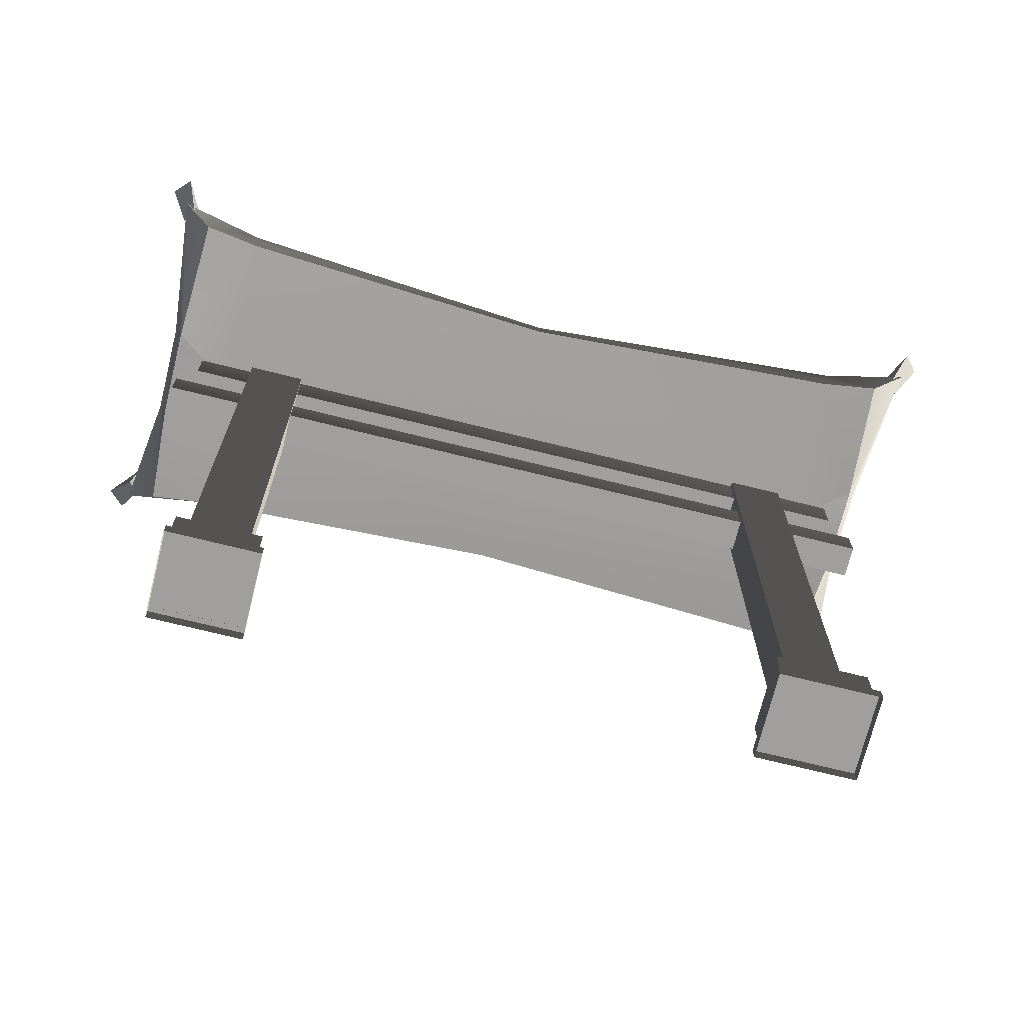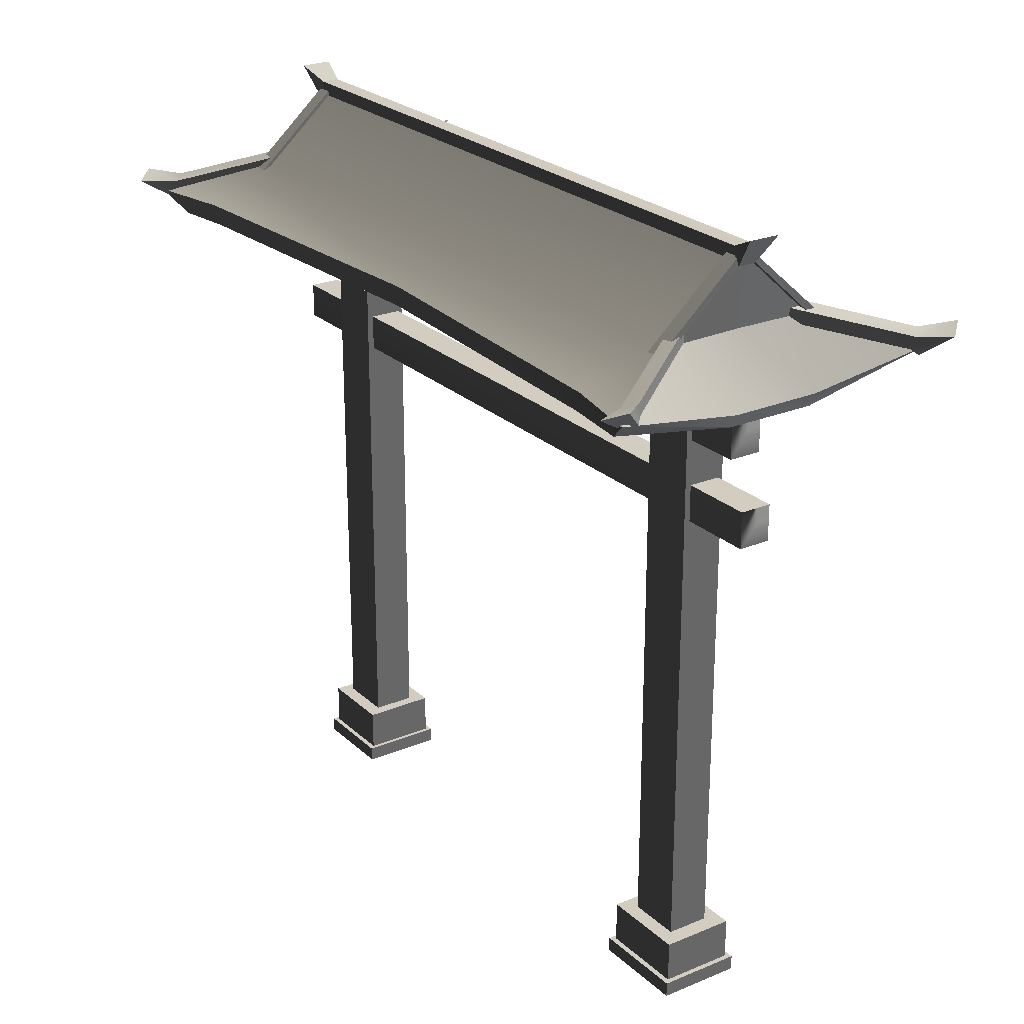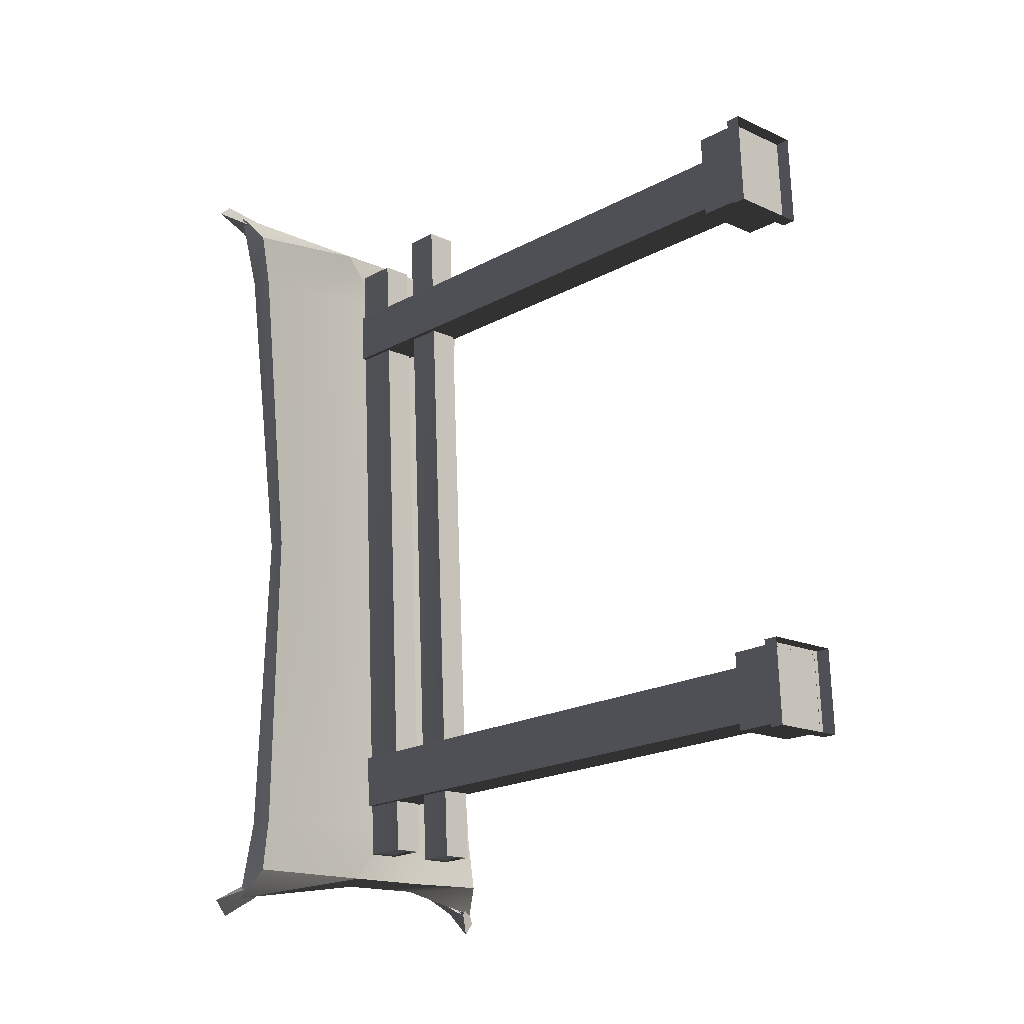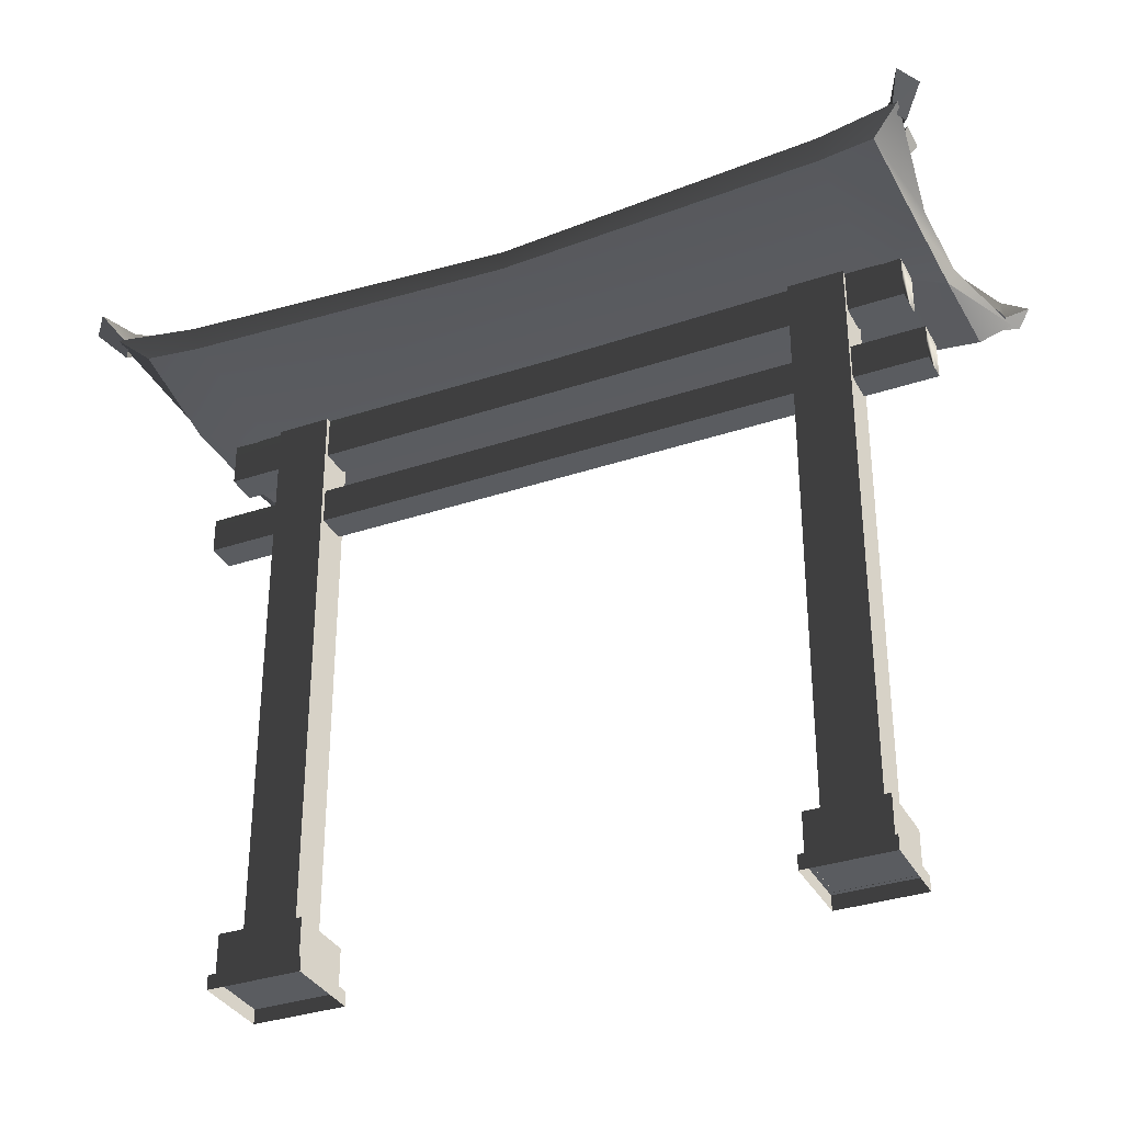
<metadata>
{"format":"obj","ext":"obj","renderer":"f3d","projection":"perspective","resolution":1024,"background":"white","views":[{"elev":-71.5,"azim":-106.7,"up":"+Y"},{"elev":24.3,"azim":-37.2,"up":"+Y"},{"elev":-19.4,"azim":-44.3,"up":"+Z"},{"elev":-33.8,"azim":111.9,"up":"+Y"}]}
</metadata>
<code>
g Object39
v -651.7 -66.32 -90.92
v -660.1 -66.32 -91.33
v -651.7 45.37 -90.92
v -660.1 45.37 -91.33
v -652.2 -66.32 -79.95
v -651.7 -66.32 -90.92
v -652.2 45.37 -79.95
v -651.7 45.37 -90.92
v -660.6 -66.32 -80.35
v -652.2 -66.32 -79.95
v -660.6 45.37 -80.35
v -652.2 45.37 -79.95
v -660.1 -66.32 -91.33
v -660.6 -66.32 -80.35
v -660.1 45.37 -91.33
v -660.6 45.37 -80.35
v -656.9 -66.32 17.61
v -665.2 -66.32 17.21
v -656.9 45.24 17.61
v -665.2 45.24 17.21
v -657.4 -66.32 28.19
v -656.9 -66.32 17.61
v -657.4 45.24 28.19
v -656.9 45.24 17.61
v -665.7 -66.32 27.79
v -657.4 -66.32 28.19
v -665.7 45.24 27.79
v -657.4 45.24 28.19
v -665.2 -66.32 17.21
v -665.7 -66.32 27.79
v -665.2 45.24 17.21
v -665.7 45.24 27.79
v -668 -66.09 14.16
v -668.8 -66.09 30.87
v -654.6 -66.09 31.54
v -653.8 -66.09 14.84
v -668 -74.1 14.16
v -668.8 -74.1 30.87
v -668.8 -66.09 30.87
v -668 -66.09 14.16
v -668.8 -74.1 30.87
v -654.6 -74.1 31.54
v -654.6 -66.09 31.54
v -668.8 -66.09 30.87
v -654.6 -74.1 31.54
v -653.8 -74.1 14.84
v -653.8 -66.09 14.84
v -654.6 -66.09 31.54
v -653.8 -74.1 14.84
v -668 -74.1 14.16
v -668 -66.09 14.16
v -653.8 -66.09 14.84
v -668.9 -74.15 13.21
v -652.8 -74.15 13.98
v -652.8 -76.99 13.98
v -668.9 -76.99 13.21
v -652.8 -74.15 13.98
v -653.7 -74.15 32.5
v -653.7 -76.99 32.5
v -652.8 -76.99 13.98
v -653.7 -74.15 32.5
v -669.8 -74.15 31.73
v -669.8 -76.99 31.73
v -653.7 -76.99 32.5
v -669.8 -74.15 31.73
v -668.9 -74.15 13.21
v -668.9 -76.99 13.21
v -669.8 -76.99 31.73
v -662.8 -66.09 -93.58
v -663.5 -66.09 -78.3
v -649.4 -66.09 -77.62
v -648.7 -66.09 -92.9
v -662.8 -74.19 -93.58
v -663.5 -74.19 -78.3
v -663.5 -66.09 -78.3
v -662.8 -66.09 -93.58
v -663.5 -74.19 -78.3
v -649.4 -74.19 -77.62
v -649.4 -66.09 -77.62
v -663.5 -66.09 -78.3
v -649.4 -74.19 -77.62
v -648.7 -74.19 -92.9
v -648.7 -66.09 -92.9
v -649.4 -66.09 -77.62
v -648.7 -74.19 -92.9
v -662.8 -74.19 -93.58
v -662.8 -66.09 -93.58
v -648.7 -66.09 -92.9
v -663.7 -74.15 -94.46
v -647.7 -74.15 -93.69
v -647.7 -76.99 -93.69
v -663.7 -76.99 -94.46
v -647.7 -74.15 -93.69
v -648.5 -74.15 -76.74
v -648.5 -76.99 -76.74
v -647.7 -76.99 -93.69
v -648.5 -74.15 -76.74
v -664.5 -74.15 -77.51
v -664.5 -76.99 -77.51
v -648.5 -76.99 -76.74
v -664.5 -74.15 -77.51
v -663.7 -74.15 -94.46
v -663.7 -76.99 -94.46
v -664.5 -76.99 -77.51
v -658.5 36.92 -102.1
v -658.5 45.39 -102.1
v -652.2 45.39 -101.8
v -652.2 36.92 -101.8
v -665.2 36.92 38.72
v -658.9 36.92 39.02
v -658.9 45.39 39.02
v -665.2 45.39 38.72
v -658.5 36.92 -102.1
v -652.2 36.92 -101.8
v -658.9 36.92 39.02
v -665.2 36.92 38.72
v -652.2 45.39 -101.8
v -658.9 36.92 39.02
v -652.2 45.39 -101.8
v -658.5 45.39 -102.1
v -665.2 45.39 38.72
v -658.9 45.39 39.02
v -658.5 45.39 -102.1
v -665.2 36.92 38.72
v -658.2 21.17 -105.5
v -658.2 28.18 -105.5
v -652 28.18 -105.2
v -652 21.17 -105.2
v -665.2 21.17 42.11
v -659 21.17 42.4
v -659 28.18 42.4
v -665.2 28.18 42.11
v -658.2 21.17 -105.5
v -652 21.17 -105.2
v -659 21.17 42.4
v -665.2 21.17 42.11
v -652 28.18 -105.2
v -659 21.17 42.4
v -652 28.18 -105.2
v -658.2 28.18 -105.5
v -665.2 28.18 42.11
v -659 28.18 42.4
v -658.2 28.18 -105.5
v -665.2 21.17 42.11
v -652.3 45.52 43.95
v -631.6 49.14 33.15
v -630.9 49.21 43.96
v -693.7 49.21 41.2
v -691.6 49.17 30.1
v -669.9 45.55 43.1
v -660.2 71.94 35.96
v -646.3 59.43 36.64
v -653.7 71.94 -100
v -630.5 53.3 33.85
v -628.5 53.62 49.75
v -663.7 74.5 35.77
v -660.2 74.5 35.96
v -657.2 74.5 -100.2
v -653.7 74.5 -100
v -678.1 59.07 34.84
v -663.7 71.94 35.77
v -671.6 59.07 -100.6
v -657.2 71.94 -100.2
v -652.3 45.52 43.95
v -630.9 49.21 43.96
v -652.3 48.26 45.35
v -646.3 59.43 36.64
v -660.2 71.94 35.96
v -662 59.47 35.76
v -669.7 45.52 43.11
v -669.8 48.21 44.58
v -663.7 71.94 35.77
v -693.7 49.21 41.2
v -669.9 45.55 43.1
v -696.9 53.5 46.95
v -678.1 59.07 34.84
v -662 59.47 35.76
v -691.6 49.17 30.1
v -693.7 49.21 41.2
v -684.8 52.83 -33.35
v -696.9 53.5 46.95
v -692.6 53.37 30.89
v -630.9 49.21 43.96
v -631.6 49.14 33.15
v -628.5 53.62 49.75
v -630.5 53.3 33.85
v -628.5 53.62 49.75
v -652.3 48.26 45.35
v -662 59.47 35.76
v -669.8 48.21 44.58
v -628.5 53.62 49.75
v -646.3 59.43 36.64
v -662 59.47 35.76
v -678.1 59.07 34.84
v -696.9 53.5 46.95
v -696.9 53.5 46.95
v -692.6 53.37 30.89
v -684.8 52.83 -33.35
v -631.4 52.83 -30.8
v -639.8 59.43 -99.35
v -669.9 45.55 43.1
v -660.7 45.1 31.94
v -669.9 45.55 42.8
v -669.9 45.55 43.1
v -669.9 45.55 42.8
v -669.7 45.52 43.11
v -669.7 45.52 43.11
v -669.9 45.55 42.8
v -660.7 45.1 31.94
v -631.4 52.83 -30.8
v -631.6 48.97 -30.81
v -631.6 48.97 -30.81
v -656.8 44.67 -32.01
v -684.9 49.09 -33.36
v -684.9 49.09 -33.36
v -660.2 71.94 35.96
v -653.7 71.94 -100
v -660.2 74.5 35.96
v -653.7 74.5 -100
v -663.8 71.18 37.14
v -660.3 71.18 37.33
v -665.3 76.99 41.33
v -659.2 76.99 41.66
v -657.2 71.94 -100.2
v -663.7 71.94 35.77
v -657.2 74.5 -100.2
v -663.7 74.5 35.77
v -653.7 71.94 -100
v -657.2 71.94 -100.2
v -653.7 74.5 -100
v -657.2 74.5 -100.2
v -659.2 76.99 41.66
v -665.3 76.99 41.33
v -663.7 71.94 35.77
v -660.2 71.94 35.96
v -663.8 71.18 37.14
v -660.3 71.18 37.33
v -660.3 71.18 37.33
v -659.2 76.99 41.66
v -665.3 76.99 41.33
v -663.8 71.18 37.14
v -694.8 55.56 44.17
v -692.7 56.4 46.24
v -675.3 61.01 32.84
v -673.3 61.85 34.92
v -692.3 54.01 46.01
v -673 59.46 34.61
v -692.7 56.4 46.24
v -673.3 61.85 34.92
v -695.3 52.04 44.81
v -693.3 52.88 46.89
v -701.5 55.82 47.16
v -698.2 57.29 50.38
v -675 58.62 32.54
v -694.3 53.17 43.94
v -675.3 61.01 32.84
v -694.8 55.56 44.17
v -698.2 57.29 50.38
v -701.5 55.82 47.16
v -693.3 52.88 46.89
v -698.2 57.29 50.38
v -701.5 55.82 47.16
v -695.3 52.04 44.81
v -681.8 56.56 32.89
v -682 56.54 36.06
v -663.1 73.27 33.73
v -663.3 73.26 36.9
v -681.1 55.88 36.12
v -662.6 72.09 36.89
v -682 56.54 36.06
v -663.3 73.26 36.9
v -662.4 72.1 33.73
v -680.9 55.9 32.95
v -663.1 73.27 33.73
v -681.8 56.56 32.89
v -681.1 55.88 36.12
v -680.9 55.9 32.95
v -662.4 72.1 33.73
v -662.6 72.09 36.89
v -660.4 73.17 34.06
v -660.6 73.17 37.22
v -641.7 56.52 34.9
v -641.9 56.52 38.07
v -661.3 72.32 37.2
v -643.1 55.8 37.96
v -660.6 73.17 37.22
v -641.9 56.52 38.07
v -642.9 55.79 34.79
v -661 72.31 34.03
v -641.7 56.52 34.9
v -660.4 73.17 34.06
v -661.3 72.32 37.2
v -661 72.31 34.03
v -642.9 55.79 34.79
v -643.1 55.8 37.96
v -633.1 55.56 49.49
v -630.7 56.4 47.71
v -651 61.01 36.14
v -648.7 61.85 34.37
v -631.1 54.01 47.39
v -649.1 59.46 34.14
v -630.7 56.4 47.71
v -648.7 61.85 34.37
v -632.1 52.04 49.84
v -629.8 52.88 48.06
v -628 55.82 54.24
v -624.4 57.29 51.34
v -651.5 58.62 35.92
v -633.4 53.17 49.17
v -651 61.01 36.14
v -633.1 55.56 49.49
v -624.4 57.29 51.34
v -628 55.82 54.24
v -629.8 52.88 48.06
v -624.4 57.29 51.34
v -628 55.82 54.24
v -632.1 52.04 49.84
v -623.7 49.21 -105.2
v -625.5 49.14 -94.47
v -645 45.52 -107.2
v -662.7 45.55 -108
v -685.5 49.17 -97.16
v -686.6 49.21 -108.4
v -620.8 53.62 -110.7
v -624.3 53.3 -94.76
v -645 48.26 -108.6
v -623.7 49.21 -105.2
v -645 45.52 -107.2
v -655.5 59.47 -99.98
v -653.7 71.94 -100
v -639.8 59.43 -99.35
v -662.4 48.21 -109.5
v -662.5 45.52 -108
v -657.2 71.94 -100.2
v -689.2 53.5 -114.4
v -662.7 45.55 -108
v -686.6 49.21 -108.4
v -655.5 59.47 -99.98
v -671.6 59.07 -100.6
v -686.6 49.21 -108.4
v -685.5 49.17 -97.16
v -686.3 53.36 -97.73
v -620.8 53.62 -110.7
v -625.5 49.14 -94.47
v -623.7 49.21 -105.2
v -624.3 53.3 -94.76
v -620.8 53.62 -110.7
v -662.4 48.21 -109.5
v -655.5 59.47 -99.98
v -645 48.26 -108.6
v -639.8 59.43 -99.35
v -620.8 53.62 -110.7
v -655.5 59.47 -99.98
v -689.2 53.5 -114.4
v -671.6 59.07 -100.6
v -686.3 53.36 -97.73
v -662.7 45.55 -107.7
v -654.6 45.1 -96.05
v -662.7 45.55 -108
v -662.5 45.52 -108
v -662.7 45.55 -107.7
v -662.7 45.55 -108
v -662.7 45.55 -107.7
v -662.5 45.52 -108
v -654.6 45.1 -96.05
v -658.3 76.99 -105.8
v -653.7 71.18 -101.4
v -657.1 71.18 -101.5
v -652.2 76.99 -105.6
v -652.2 76.99 -105.6
v -657.2 74.5 -100.2
v -653.7 74.5 -100
v -658.3 76.99 -105.8
v -657.1 71.18 -101.5
v -653.7 71.94 -100
v -657.2 71.94 -100.2
v -653.7 71.18 -101.4
v -653.7 71.18 -101.4
v -653.7 74.5 -100
v -653.7 71.94 -100
v -652.2 76.99 -105.6
v -658.3 76.99 -105.8
v -657.2 71.94 -100.2
v -657.2 74.5 -100.2
v -657.1 71.18 -101.5
v -669.1 61.01 -98.35
v -685.1 56.4 -113.3
v -687.3 55.56 -111.5
v -666.8 61.85 -100.2
v -685.1 56.4 -113.3
v -666.5 59.46 -99.88
v -684.7 54.01 -113.1
v -666.8 61.85 -100.2
v -693.8 55.82 -115.1
v -685.6 52.88 -114
v -687.8 52.04 -112.2
v -690.1 57.29 -118
v -669.1 61.01 -98.35
v -686.9 53.17 -111.2
v -668.8 58.62 -98.01
v -687.3 55.56 -111.5
v -690.1 57.29 -118
v -693.8 55.82 -115.1
v -685.6 52.88 -114
v -690.1 57.29 -118
v -693.8 55.82 -115.1
v -687.8 52.04 -112.2
v -656.8 73.27 -98.06
v -675.3 56.54 -102.2
v -675.5 56.56 -99.01
v -656.7 73.26 -101.2
v -675.3 56.54 -102.2
v -656 72.09 -101.2
v -674.5 55.88 -102.2
v -656.7 73.26 -101.2
v -656.8 73.27 -98.06
v -674.6 55.9 -98.98
v -656.1 72.1 -97.99
v -675.5 56.56 -99.01
v -656.1 72.1 -97.99
v -674.6 55.9 -98.98
v -674.5 55.88 -102.2
v -656 72.09 -101.2
v -635.4 56.52 -97.18
v -654 73.17 -101.3
v -654.1 73.17 -98.13
v -635.3 56.52 -100.3
v -654 73.17 -101.3
v -636.5 55.8 -100.4
v -654.6 72.32 -101.3
v -635.3 56.52 -100.3
v -635.4 56.52 -97.18
v -654.7 72.31 -98.16
v -636.6 55.79 -97.18
v -654.1 73.17 -98.13
v -636.6 55.79 -97.18
v -654.7 72.31 -98.16
v -654.6 72.32 -101.3
v -636.5 55.8 -100.4
v -644.6 61.01 -99.31
v -623.2 56.4 -108.9
v -625.4 55.56 -110.9
v -642.4 61.85 -97.32
v -623.2 56.4 -108.9
v -642.8 59.46 -97.13
v -623.6 54.01 -108.6
v -642.4 61.85 -97.32
v -619.9 55.82 -115.1
v -622.2 52.88 -109.1
v -624.4 52.04 -111.1
v -616.6 57.29 -111.9
v -644.6 61.01 -99.31
v -625.8 53.17 -110.6
v -645 58.62 -99.13
v -625.4 55.56 -110.9
v -616.6 57.29 -111.9
v -619.9 55.82 -115.1
v -622.2 52.88 -109.1
v -616.6 57.29 -111.9
v -619.9 55.82 -115.1
v -624.4 52.04 -111.1
v -689.2 53.5 -114.4
v -689.2 53.5 -114.4
v -653.7 -74.15 32.5
v -652.8 -74.15 13.98
v -668.9 -74.15 13.21
v -669.8 -74.15 31.73
v -664.5 -74.15 -77.51
v -648.5 -74.15 -76.74
v -647.7 -74.15 -93.69
v -663.7 -74.15 -94.46
f 3 1 2
f 2 4 3
f 7 5 6
f 6 8 7
f 11 9 10
f 10 12 11
f 15 13 14
f 14 16 15
f 19 17 18
f 18 20 19
f 23 21 22
f 22 24 23
f 27 25 26
f 26 28 27
f 31 29 30
f 30 32 31
f 107 105 106
f 105 107 108
f 111 109 110
f 109 111 112
f 115 113 114
f 113 115 116
f 111 108 117
f 108 111 118
f 121 119 120
f 119 121 122
f 124 123 105
f 123 124 112
f 127 125 126
f 125 127 128
f 131 129 130
f 129 131 132
f 135 133 134
f 133 135 136
f 131 128 137
f 128 131 138
f 141 139 140
f 139 141 142
f 144 143 125
f 143 144 132
f 158 156 157
f 157 159 158
f 218 216 217
f 217 219 218
f 222 220 221
f 221 223 222
f 226 224 225
f 225 227 226
f 232 157 156
f 156 233 232
f 238 216 218
f 218 239 238
f 240 227 225
f 225 241 240
f 244 242 243
f 243 245 244
f 248 246 247
f 247 249 248
f 252 250 251
f 251 253 252
f 256 254 255
f 255 257 256
f 258 243 242
f 242 259 258
f 260 246 248
f 248 261 260
f 262 257 255
f 255 263 262
f 266 264 265
f 265 267 266
f 270 268 269
f 269 271 270
f 274 272 273
f 273 275 274
f 278 276 277
f 276 278 279
f 282 280 281
f 281 283 282
f 286 284 285
f 285 287 286
f 290 288 289
f 289 291 290
f 294 292 293
f 292 294 295
f 298 296 297
f 297 299 298
f 302 300 301
f 301 303 302
f 306 304 305
f 305 307 306
f 310 308 309
f 309 311 310
f 312 297 296
f 296 313 312
f 314 300 302
f 302 315 314
f 316 311 309
f 309 317 316
f 368 366 367
f 369 367 366
f 372 370 371
f 373 371 370
f 380 378 379
f 381 379 378
f 384 382 383
f 385 383 382
f 388 386 387
f 389 387 386
f 392 390 391
f 393 391 390
f 396 394 395
f 397 395 394
f 400 398 399
f 401 399 398
f 387 402 388
f 403 388 402
f 392 404 390
f 405 390 404
f 401 406 399
f 407 399 406
f 410 408 409
f 411 409 408
f 414 412 413
f 415 413 412
f 418 416 417
f 419 417 416
f 422 420 421
f 420 422 423
f 426 424 425
f 427 425 424
f 430 428 429
f 431 429 428
f 434 432 433
f 435 433 432
f 438 436 437
f 436 438 439
f 442 440 441
f 443 441 440
f 446 444 445
f 447 445 444
f 450 448 449
f 451 449 448
f 454 452 453
f 455 453 452
f 441 456 442
f 457 442 456
f 446 458 444
f 459 444 458
f 455 460 453
f 461 453 460
f 35 33 34
f 33 35 36
f 39 37 38
f 37 39 40
f 43 41 42
f 41 43 44
f 47 45 46
f 45 47 48
f 51 49 50
f 49 51 52
f 55 53 54
f 53 55 56
f 59 57 58
f 57 59 60
f 63 61 62
f 61 63 64
f 67 65 66
f 65 67 68
f 71 69 70
f 69 71 72
f 75 73 74
f 73 75 76
f 79 77 78
f 77 79 80
f 83 81 82
f 81 83 84
f 87 85 86
f 85 87 88
f 91 89 90
f 89 91 92
f 95 93 94
f 93 95 96
f 99 97 98
f 97 99 100
f 103 101 102
f 101 103 104
f 466 464 465
f 467 464 466
f 470 468 469
f 471 468 470
f 147 145 146
f 150 148 149
f 145 207 208
f 145 208 209
f 146 145 209
f 146 209 212
f 213 212 209
f 213 209 214
f 209 150 149
f 209 149 214
f 320 318 319
f 323 321 322
f 364 320 363
f 363 320 365
f 320 319 365
f 365 319 212
f 212 213 365
f 365 213 214
f 321 365 322
f 322 365 214
f 153 151 152
f 155 154 152
f 162 160 161
f 161 163 162
f 169 167 168
f 169 168 172
f 177 172 176
f 190 188 189
f 188 191 192
f 188 192 193
f 190 189 194
f 190 194 195
f 197 196 160
f 160 162 198
f 152 199 200
f 152 200 153
f 203 201 202
f 206 204 205
f 154 199 152
f 230 228 229
f 229 231 230
f 236 234 235
f 235 237 236
f 325 324 200
f 331 329 330
f 330 329 334
f 334 338 339
f 350 348 349
f 352 350 351
f 351 350 353
f 355 348 354
f 355 349 348
f 356 198 162
f 359 357 358
f 362 360 361
f 199 325 200
f 228 230 229
f 231 229 230
f 376 374 375
f 377 375 374
f 198 197 160
f 462 356 162
f 166 164 165
f 171 170 164
f 175 173 174
f 180 178 179
f 179 181 182
f 185 183 184
f 184 186 185
f 165 187 166
f 164 166 171
f 170 171 175
f 175 174 170
f 211 210 186
f 186 184 211
f 180 215 178
f 328 326 327
f 333 332 328
f 337 335 336
f 341 180 340
f 342 340 180
f 345 343 344
f 346 344 343
f 347 327 326
f 326 328 332
f 332 333 335
f 336 335 333
f 210 211 346
f 344 346 211
f 215 180 341
f 179 182 180
f 463 340 342

</code>
